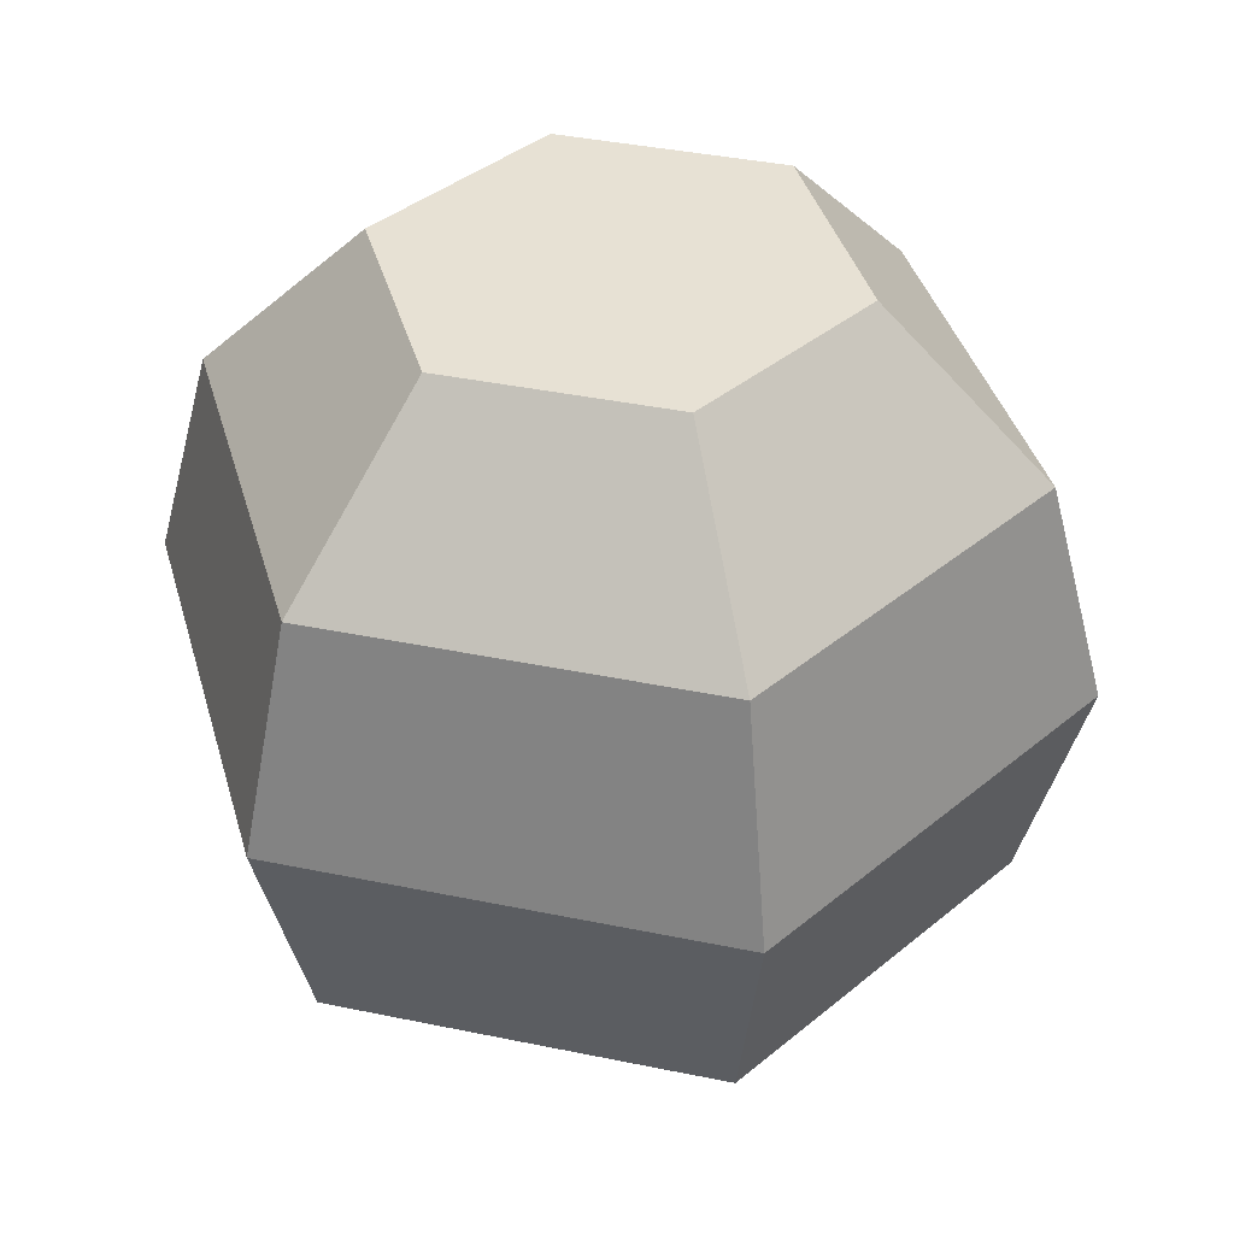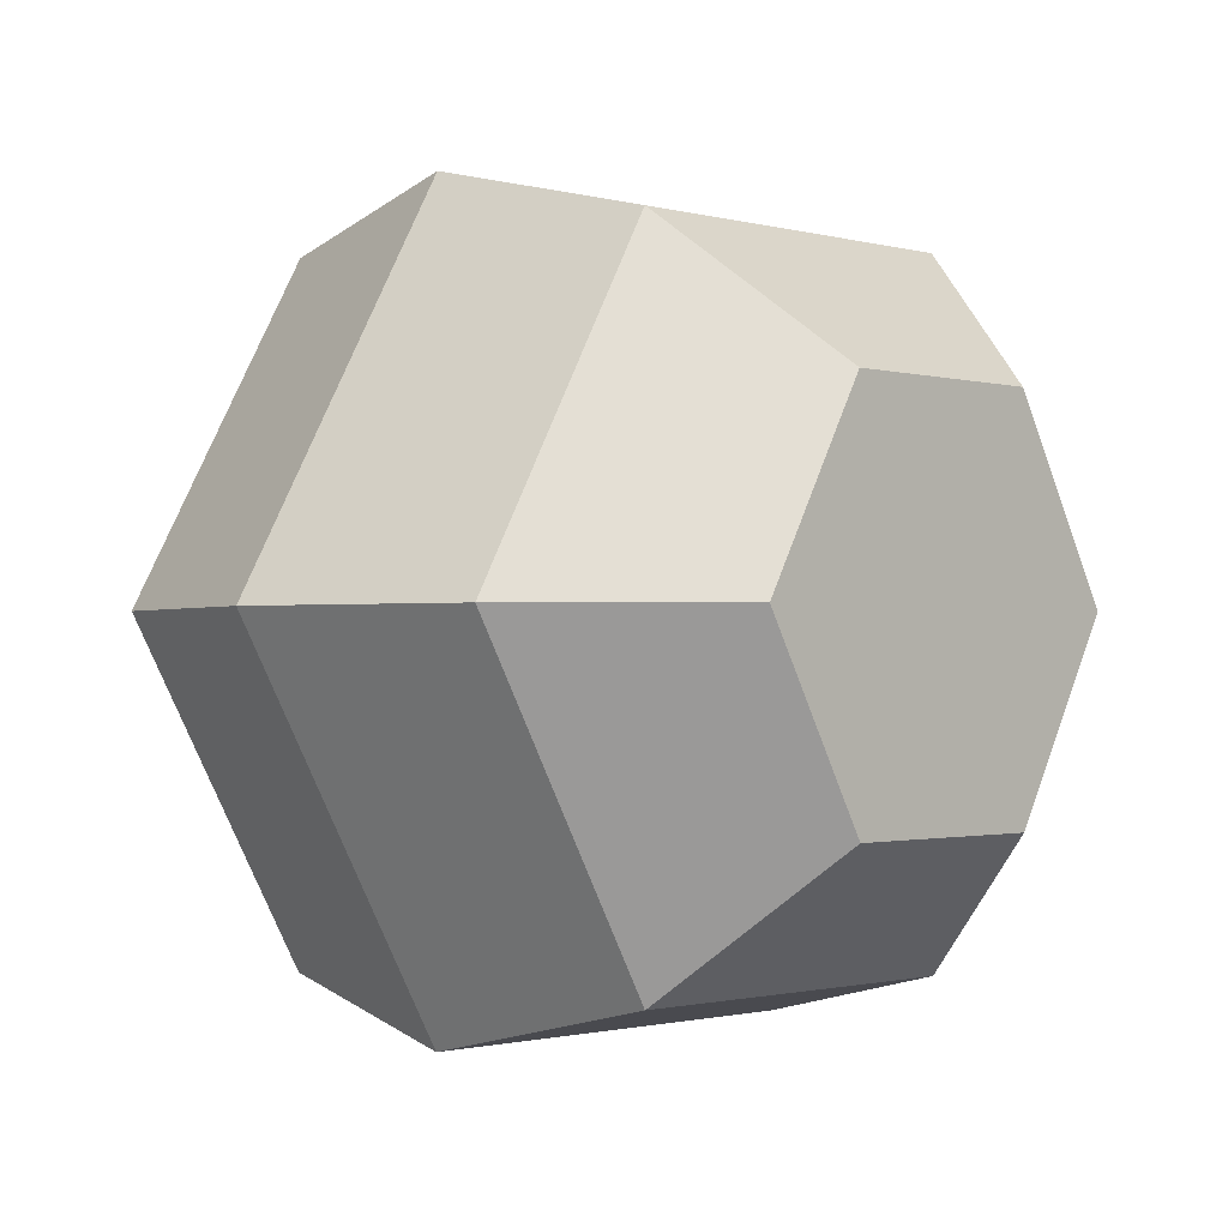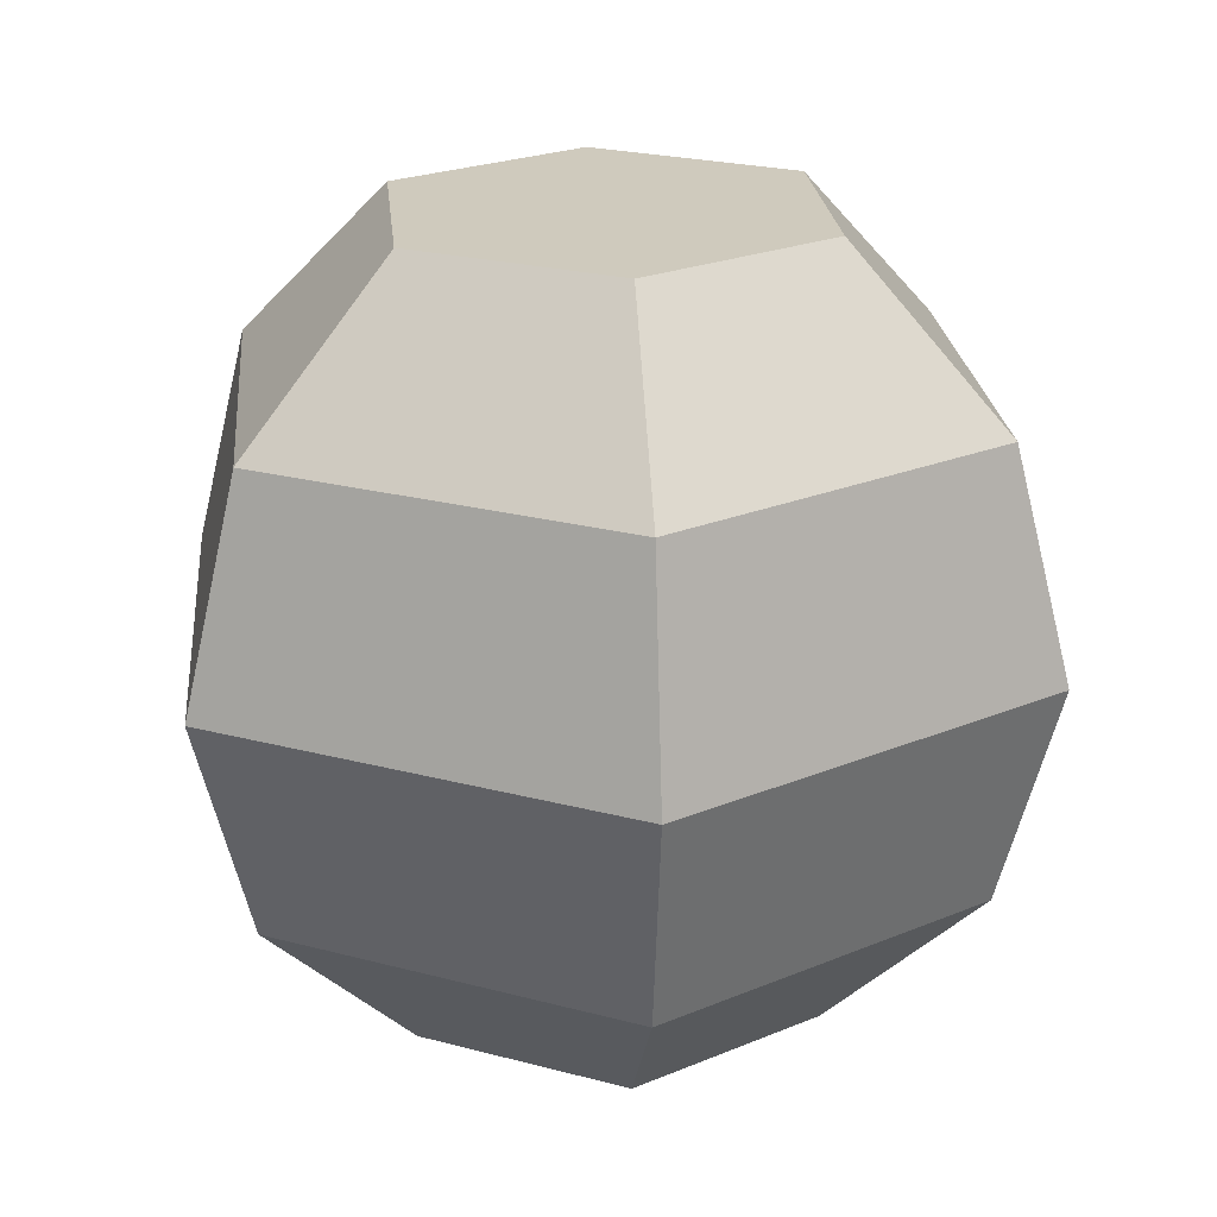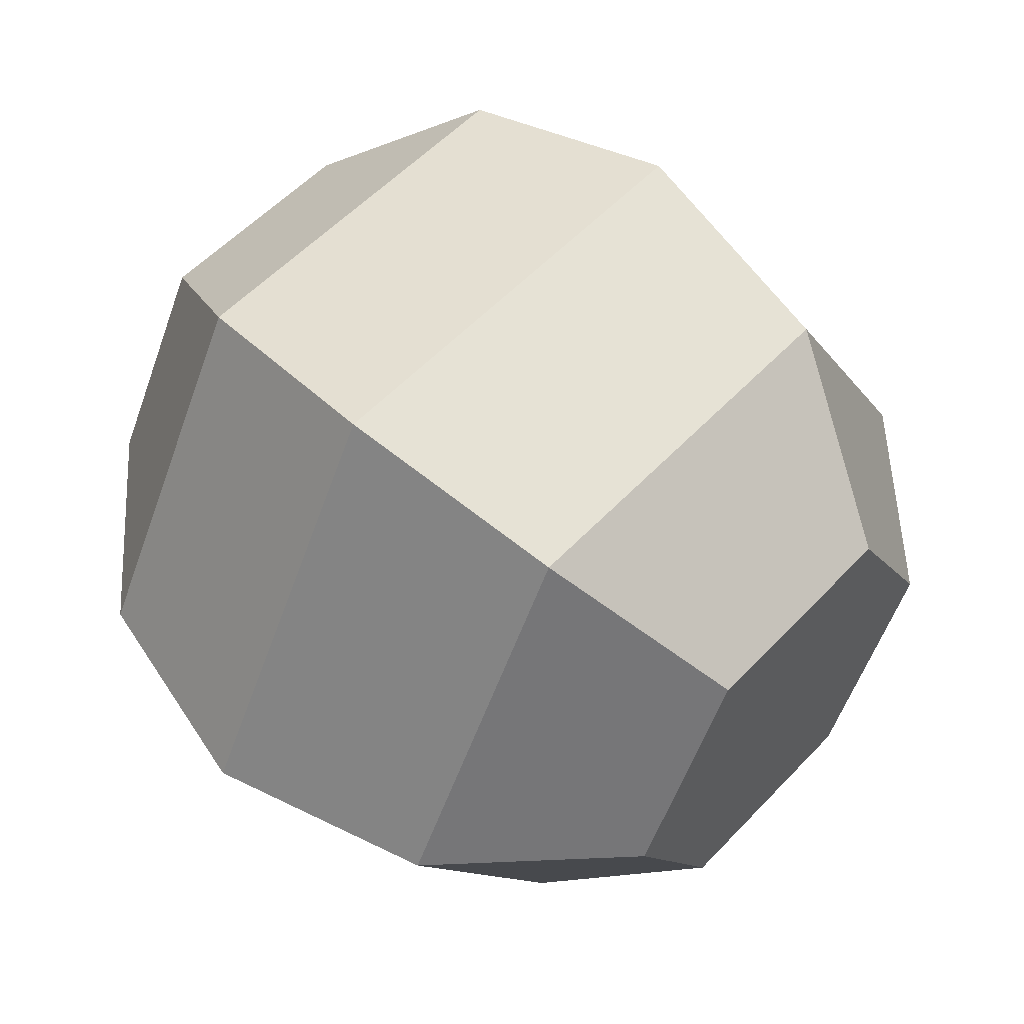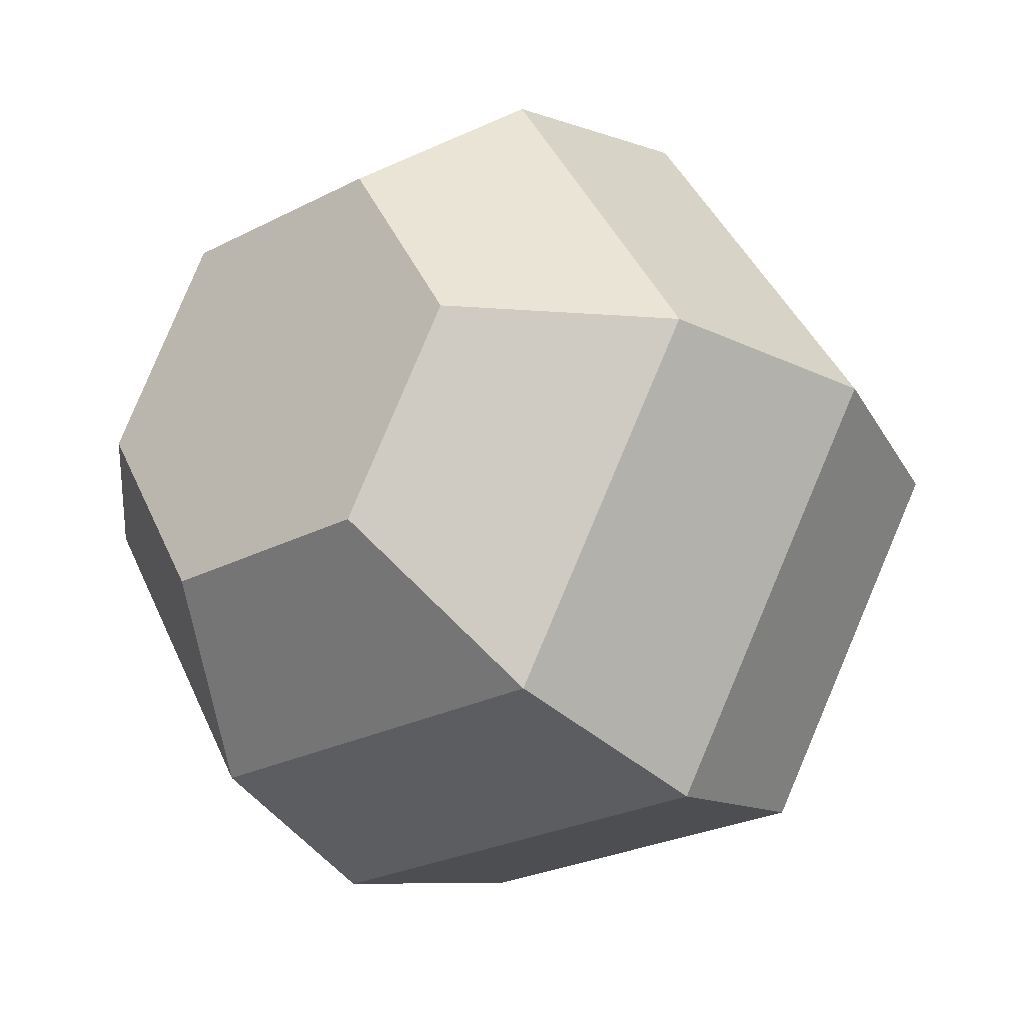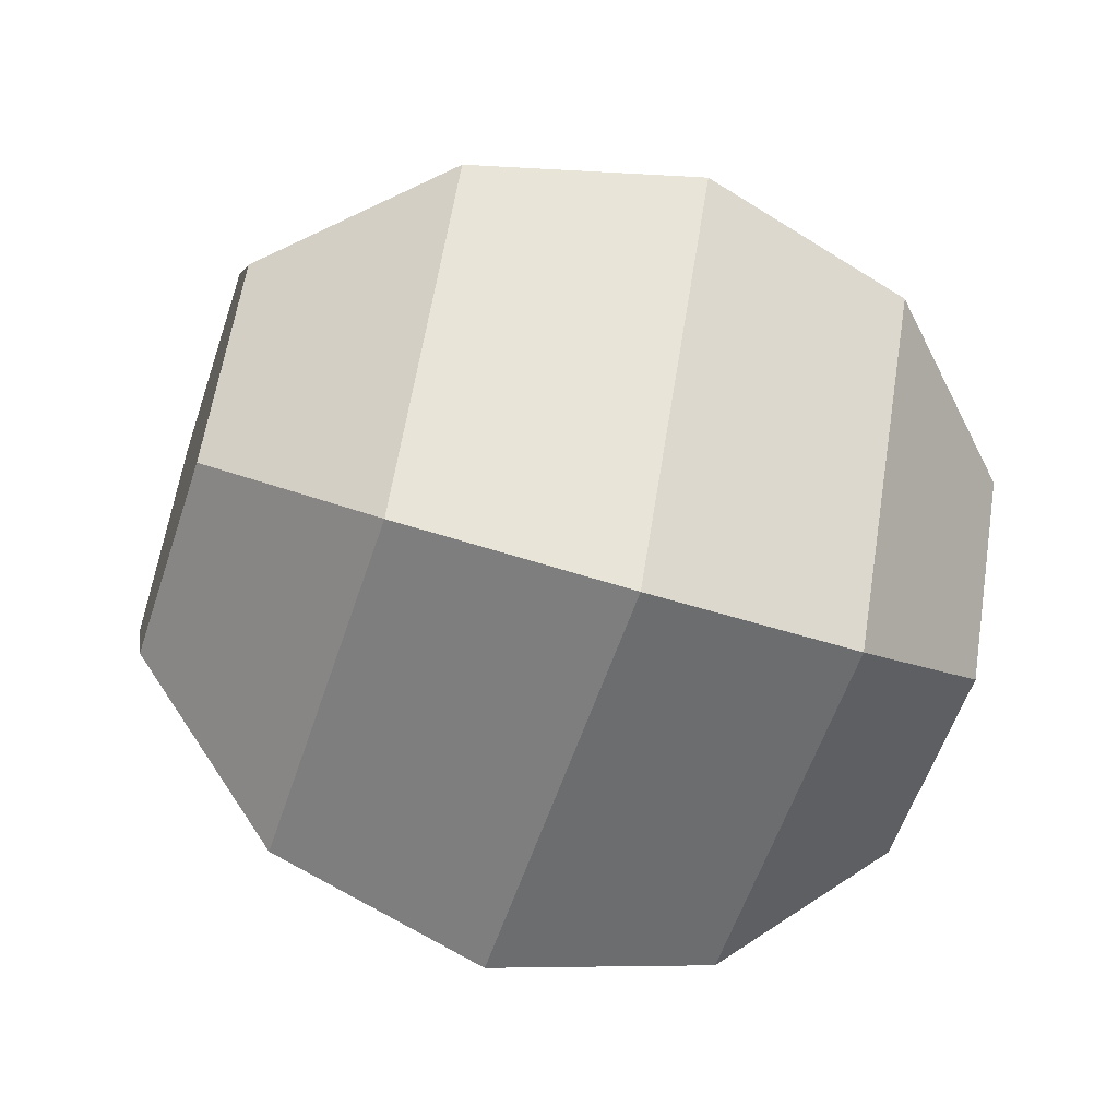
<metadata>
{"format":"obj","ext":"obj","renderer":"f3d","projection":"perspective","resolution":1024,"background":"white","views":[{"elev":39.6,"azim":-165.6,"up":"+Z"},{"elev":-1.2,"azim":134.1,"up":"+Y"},{"elev":22.9,"azim":84.5,"up":"+Z"},{"elev":55.5,"azim":132.4,"up":"+Y"},{"elev":-26.6,"azim":38.8,"up":"+Y"},{"elev":-57.6,"azim":-108.3,"up":"+Y"}]}
</metadata>
<code>
g default
v 0.0625 0.1083 -0.2165
v -0.0625 0.1083 -0.2165
v -0.125 0 -0.2165
v -0.0625 -0.1083 -0.2165
v 0.0625 -0.1083 -0.2165
v 0.125 0 -0.2165
v 0.1083 0.1875 -0.125
v -0.1083 0.1875 -0.125
v -0.2165 0 -0.125
v -0.1083 -0.1875 -0.125
v 0.1083 -0.1875 -0.125
v 0.2165 0 -0.125
v 0.125 0.2165 0
v -0.125 0.2165 0
v -0.25 0 0
v -0.125 -0.2165 0
v 0.125 -0.2165 0
v 0.25 0 0
v 0.1083 0.1875 0.125
v -0.1083 0.1875 0.125
v -0.2165 0 0.125
v -0.1083 -0.1875 0.125
v 0.1083 -0.1875 0.125
v 0.2165 0 0.125
v 0.0625 0.1083 0.2165
v -0.0625 0.1083 0.2165
v -0.125 0 0.2165
v -0.0625 -0.1083 0.2165
v 0.0625 -0.1083 0.2165
v 0.125 0 0.2165
g polySurface1 pSphere3
f 1 2 8 7
f 2 3 9 8
f 3 4 10 9
f 4 5 11 10
f 5 6 12 11
f 6 1 7 12
f 7 8 14 13
f 8 9 15 14
f 9 10 16 15
f 10 11 17 16
f 11 12 18 17
f 12 7 13 18
f 13 14 20 19
f 14 15 21 20
f 15 16 22 21
f 16 17 23 22
f 17 18 24 23
f 18 13 19 24
f 19 20 26 25
f 20 21 27 26
f 21 22 28 27
f 22 23 29 28
f 23 24 30 29
f 24 19 25 30
f 2 1 6 5
f 26 29 30 25
f 26 27 28 29
f 2 5 4 3

</code>
